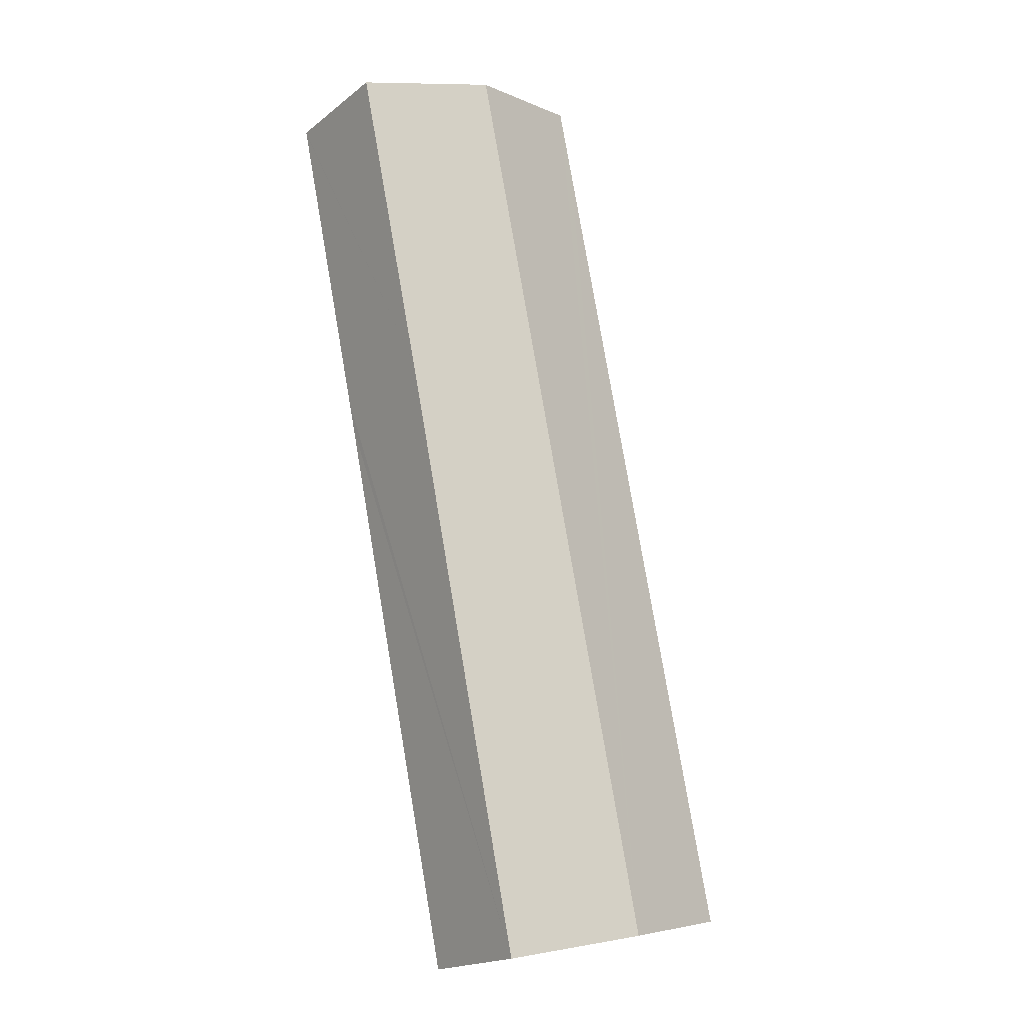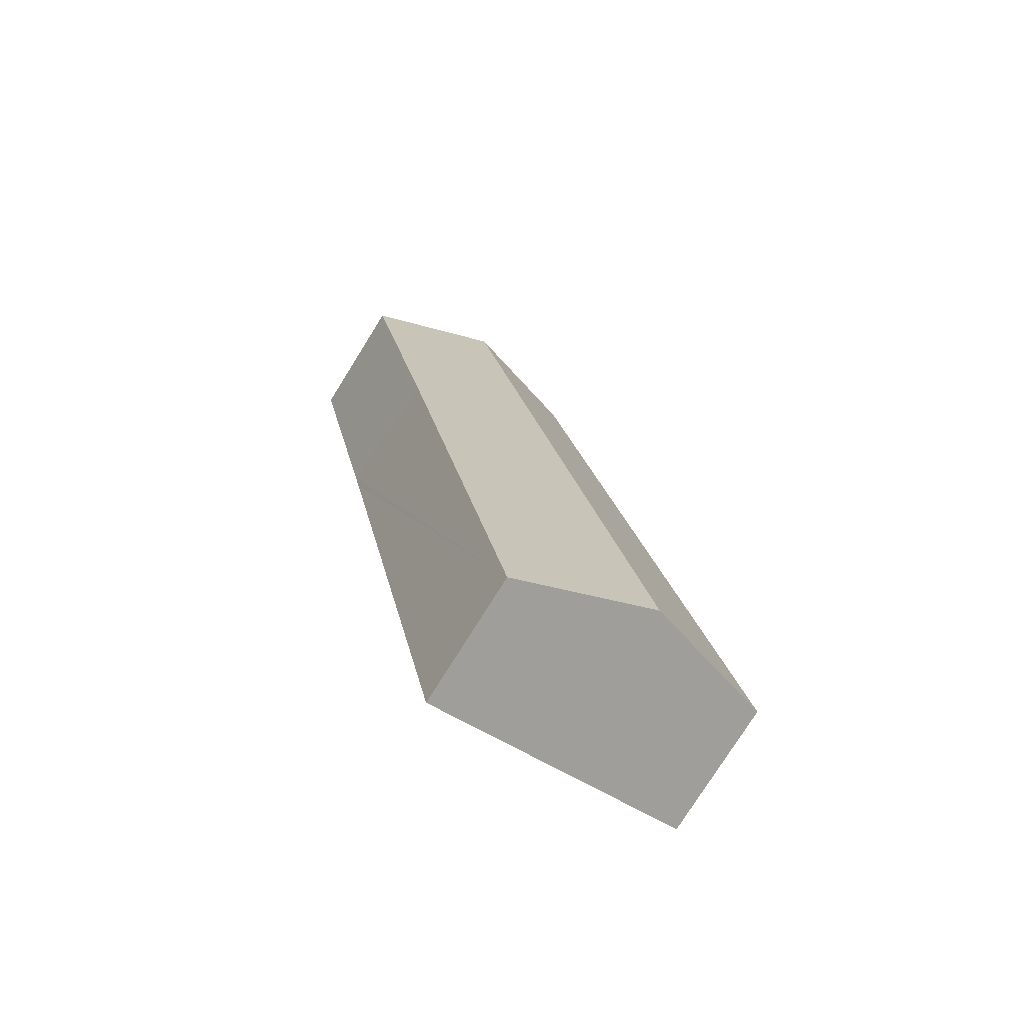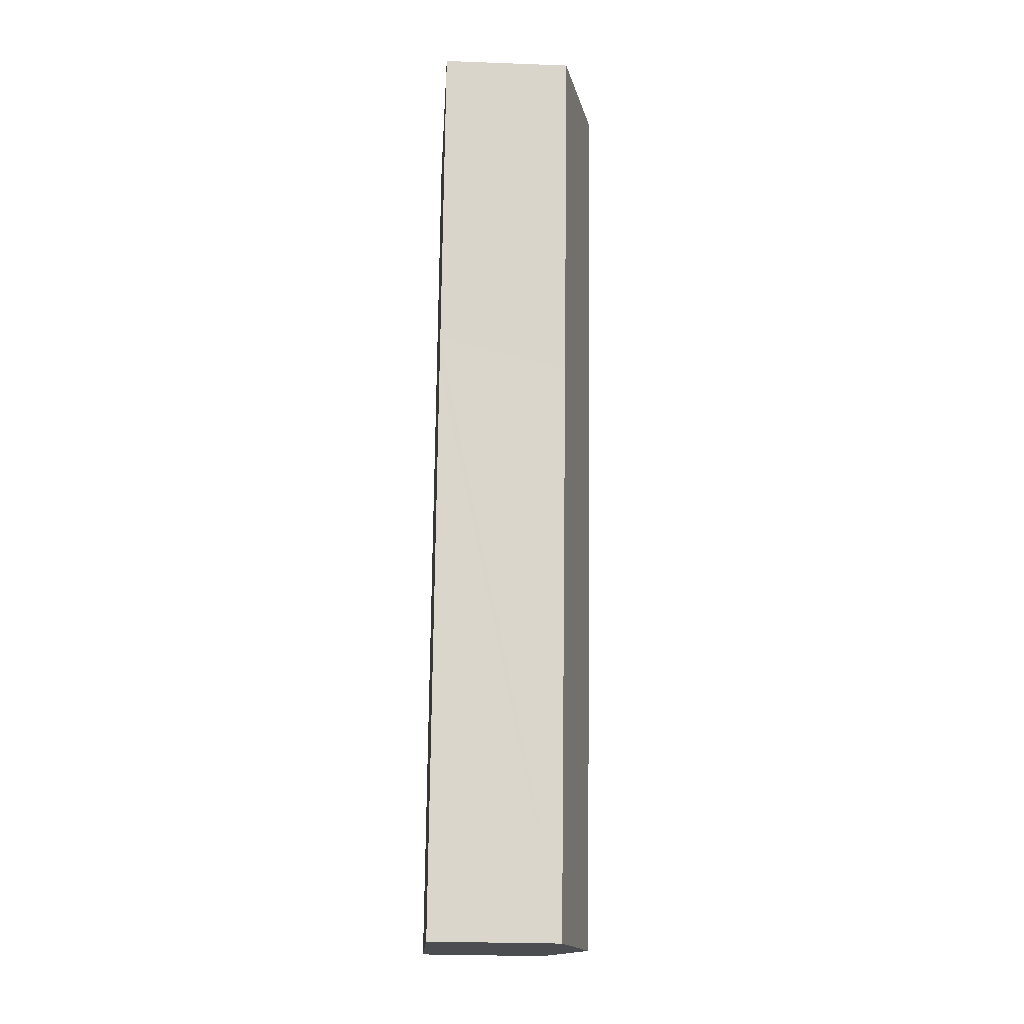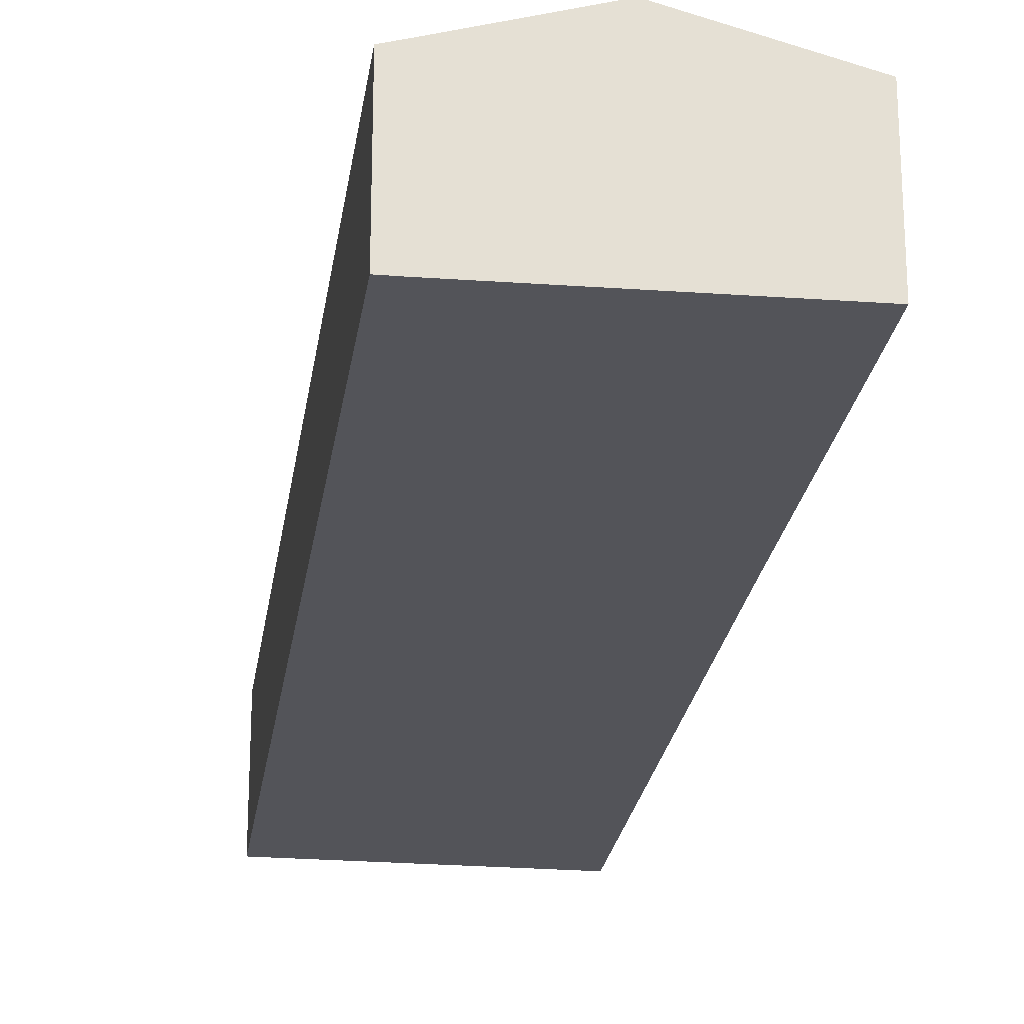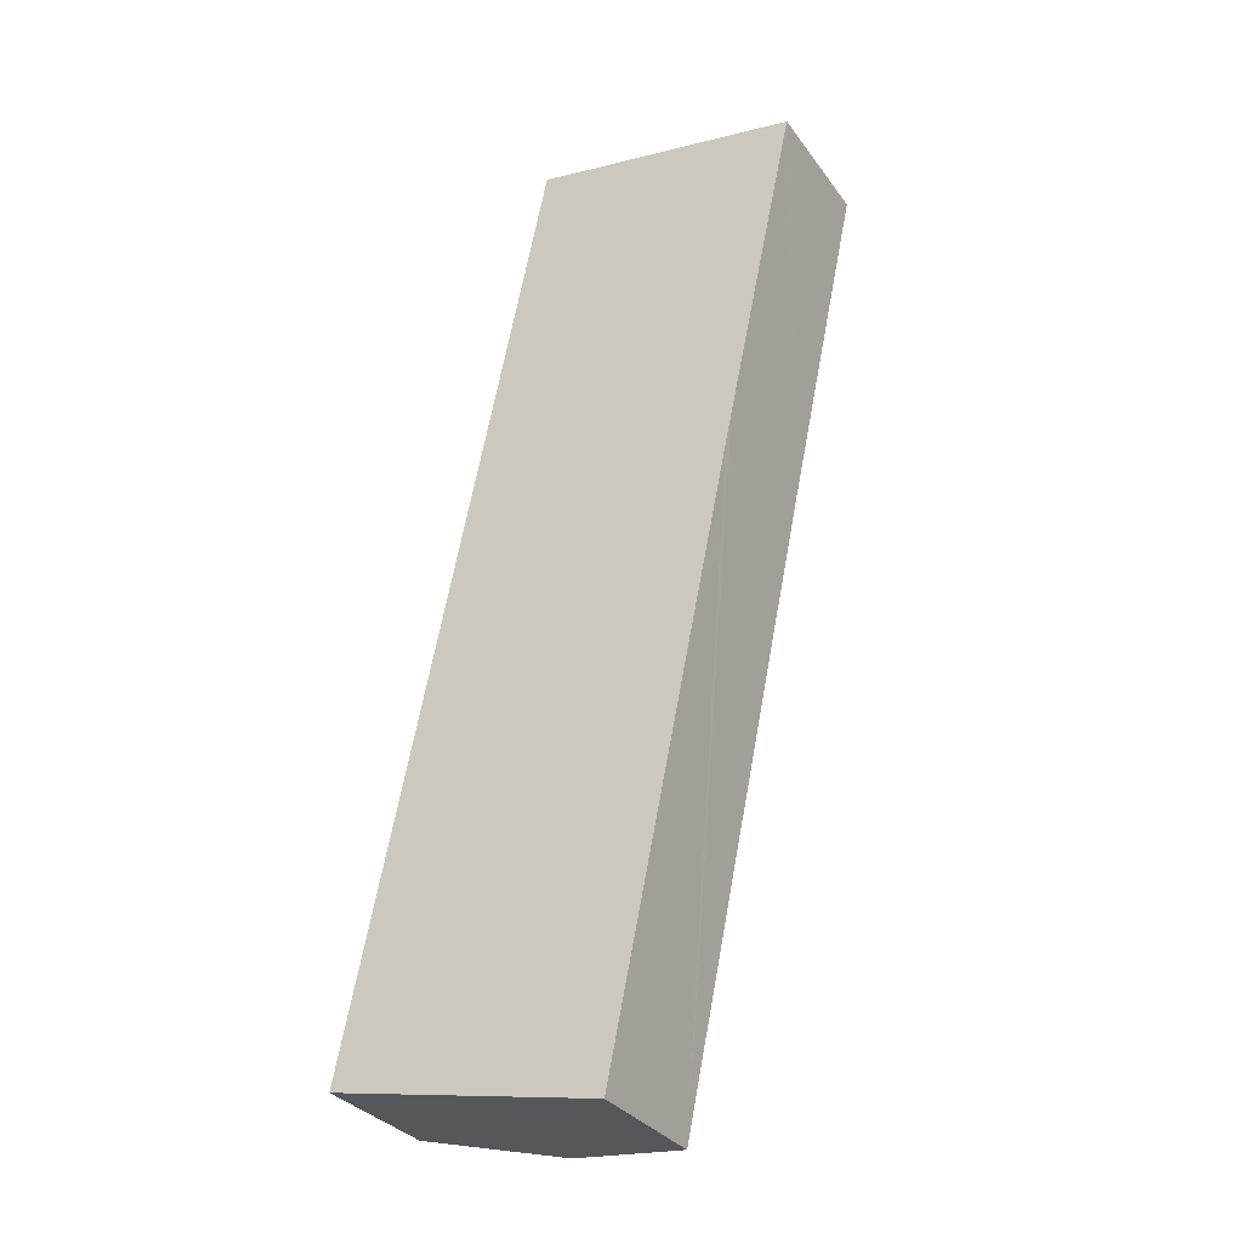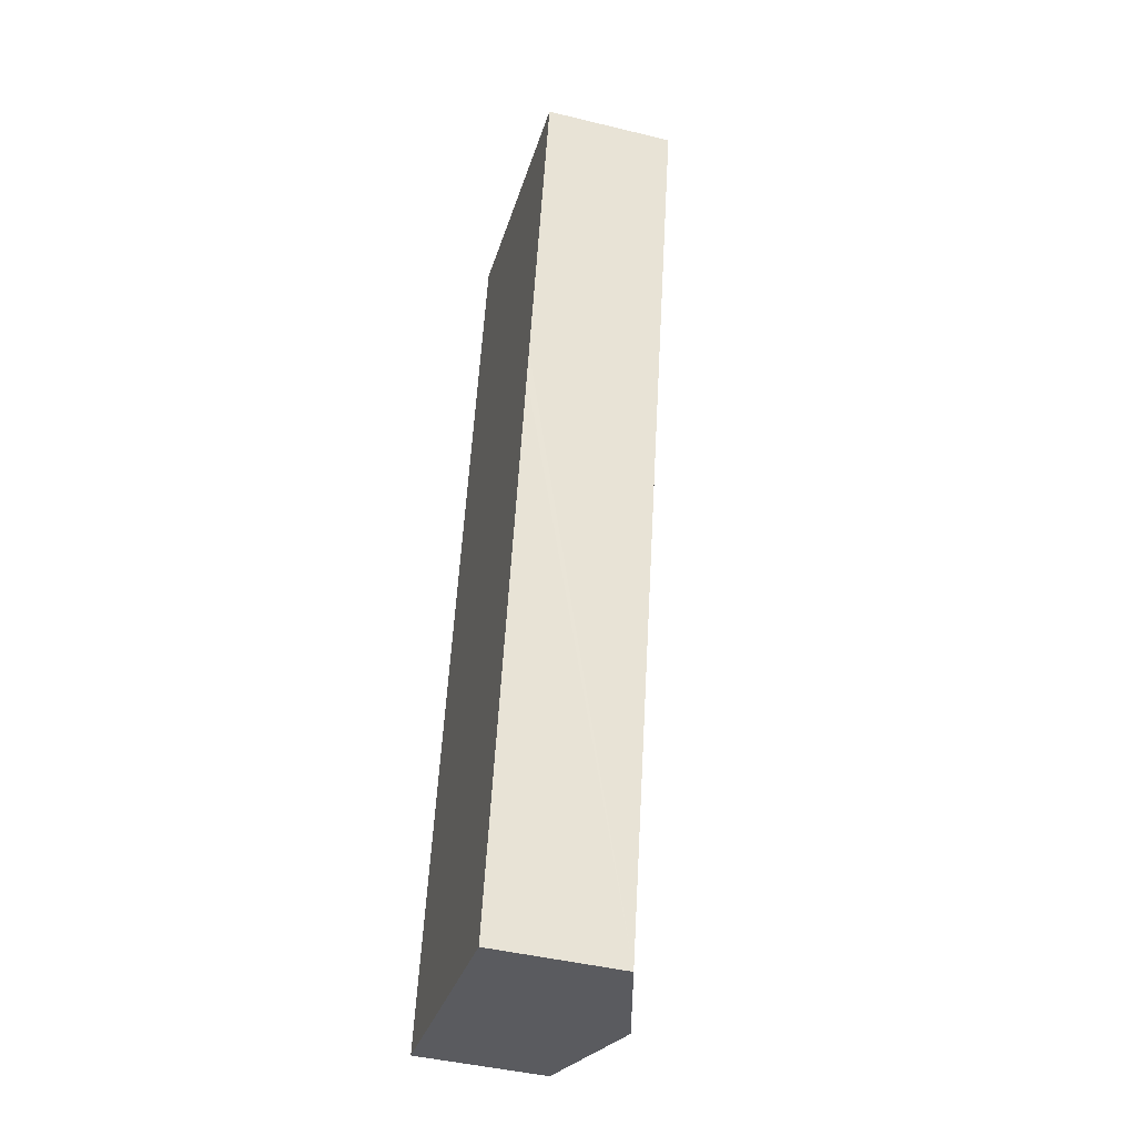
<metadata>
{"format":"obj","ext":"obj","renderer":"f3d","projection":"perspective","resolution":1024,"background":"white","views":[{"elev":-19.0,"azim":144.6,"up":"+Z"},{"elev":-76.8,"azim":148.0,"up":"+Z"},{"elev":-27.4,"azim":86.7,"up":"+Z"},{"elev":-23.7,"azim":3.9,"up":"+Y"},{"elev":-32.3,"azim":30.0,"up":"+Z"},{"elev":-44.6,"azim":74.2,"up":"+Z"}]}
</metadata>
<code>
v  7.553 6.694 -1.573
v  16.36 5.643 22.36
v  11.22 5.63 -2.336
v  5.591 7.264 -1.164
v  13.88 7.264 38.26
v  16.64 5.642 23.66
v  19.51 5.63 37.1
v  19.53 5.63 37.2
v  14.78 7.004 38.09
v  7.553 5.62 36.26
v  0 5.64 3.453e-16
v  8.195 5.618 39.34
v  8.987 5.848 39.18
v  11.22 1.43e-16 -2.336
v  7.553 9.632e-17 -1.573
v  5.591 7.127e-17 -1.164
v  0 0 0
v  7.553 -2.22e-15 36.26
v  8.195 -2.409e-15 39.34
v  8.987 -2.399e-15 39.18
v  13.88 -2.343e-15 38.26
v  14.78 -2.332e-15 38.09
v  19.53 -2.278e-15 37.2
v  19.51 -2.272e-15 37.1
v  16.64 -1.449e-15 23.66
v  16.36 -1.369e-15 22.36
g defaultobject
f 1 2 3
f 2 1 4
f 2 4 5
f 2 5 6
f 6 5 7
f 7 5 8
f 8 5 9
f 10 4 11
f 4 10 12
f 4 12 13
f 4 13 5
f 14 1 3
f 1 14 4
f 4 14 11
f 11 14 15
f 11 15 16
f 11 16 17
f 17 10 11
f 10 17 18
f 10 18 12
f 12 18 19
f 12 20 13
f 20 12 19
f 20 5 13
f 5 20 9
f 9 20 8
f 8 20 21
f 8 21 22
f 8 22 23
f 23 7 8
f 7 23 6
f 6 23 24
f 6 24 25
f 6 25 2
f 2 25 3
f 3 25 26
f 3 26 14
f 18 20 19
f 20 18 21
f 21 18 22
f 22 18 23
f 23 18 17
f 23 17 24
f 24 17 25
f 25 17 26
f 26 17 16
f 26 16 14
f 14 16 15

</code>
